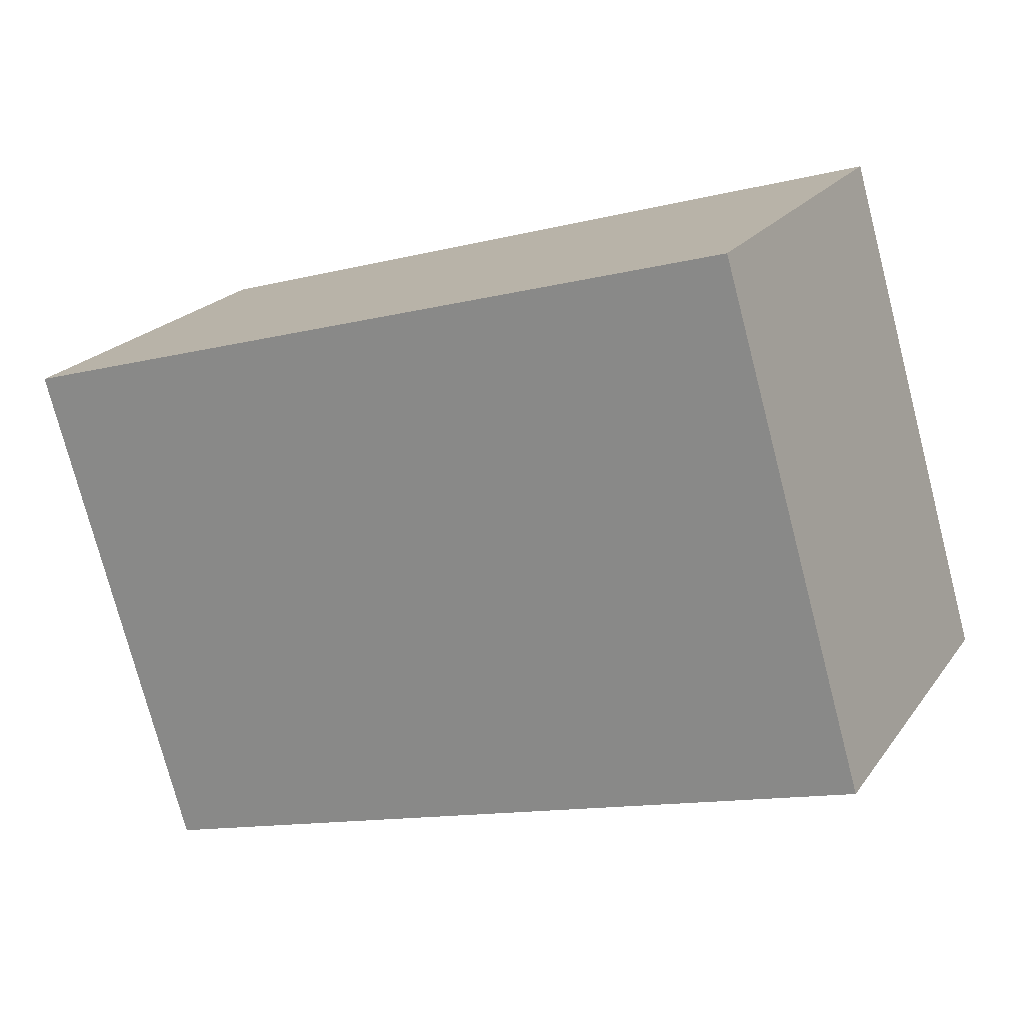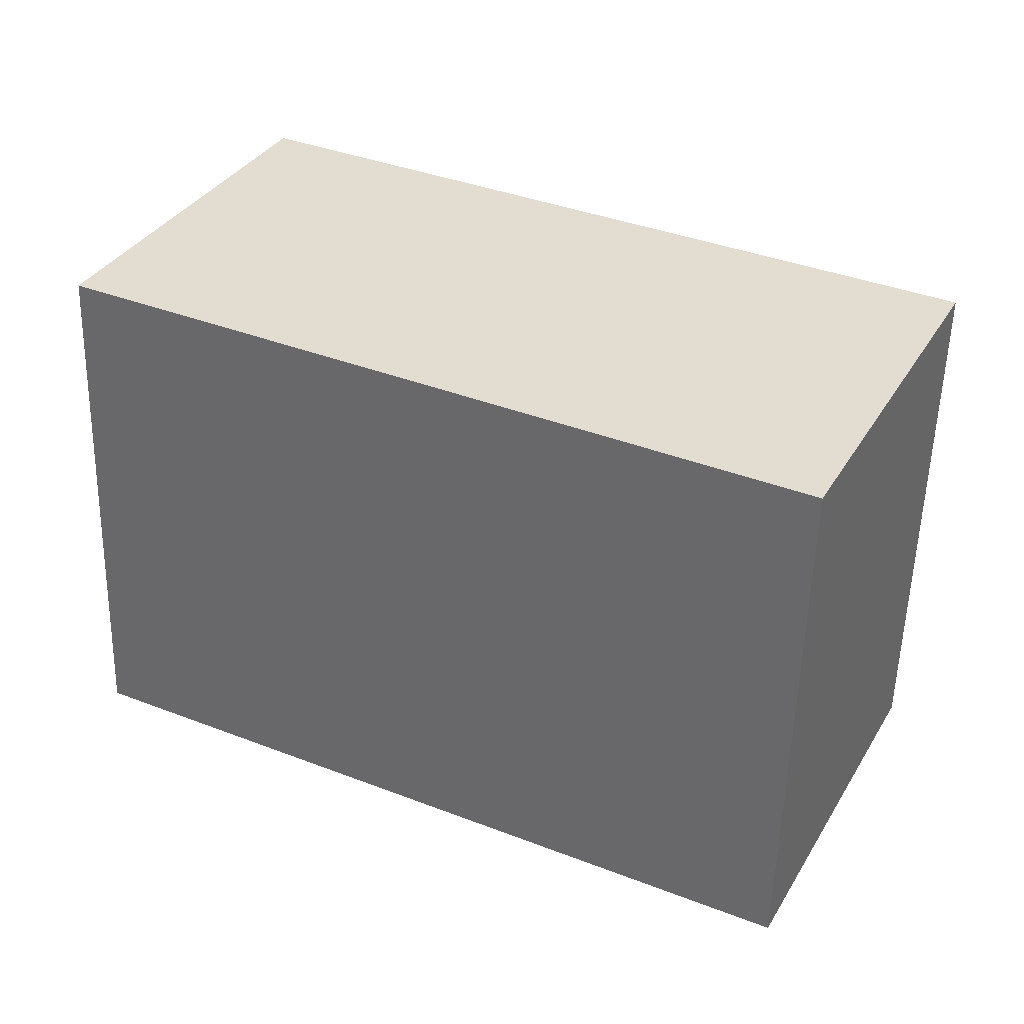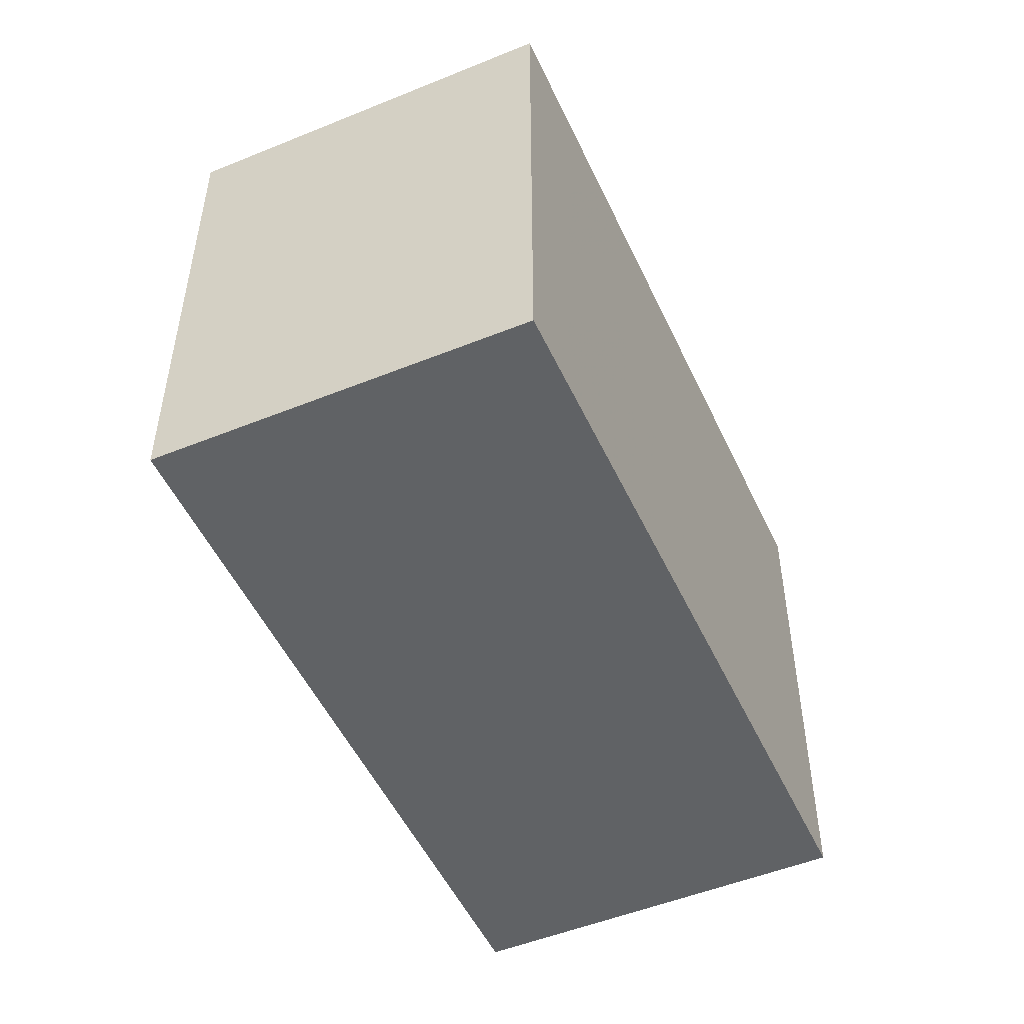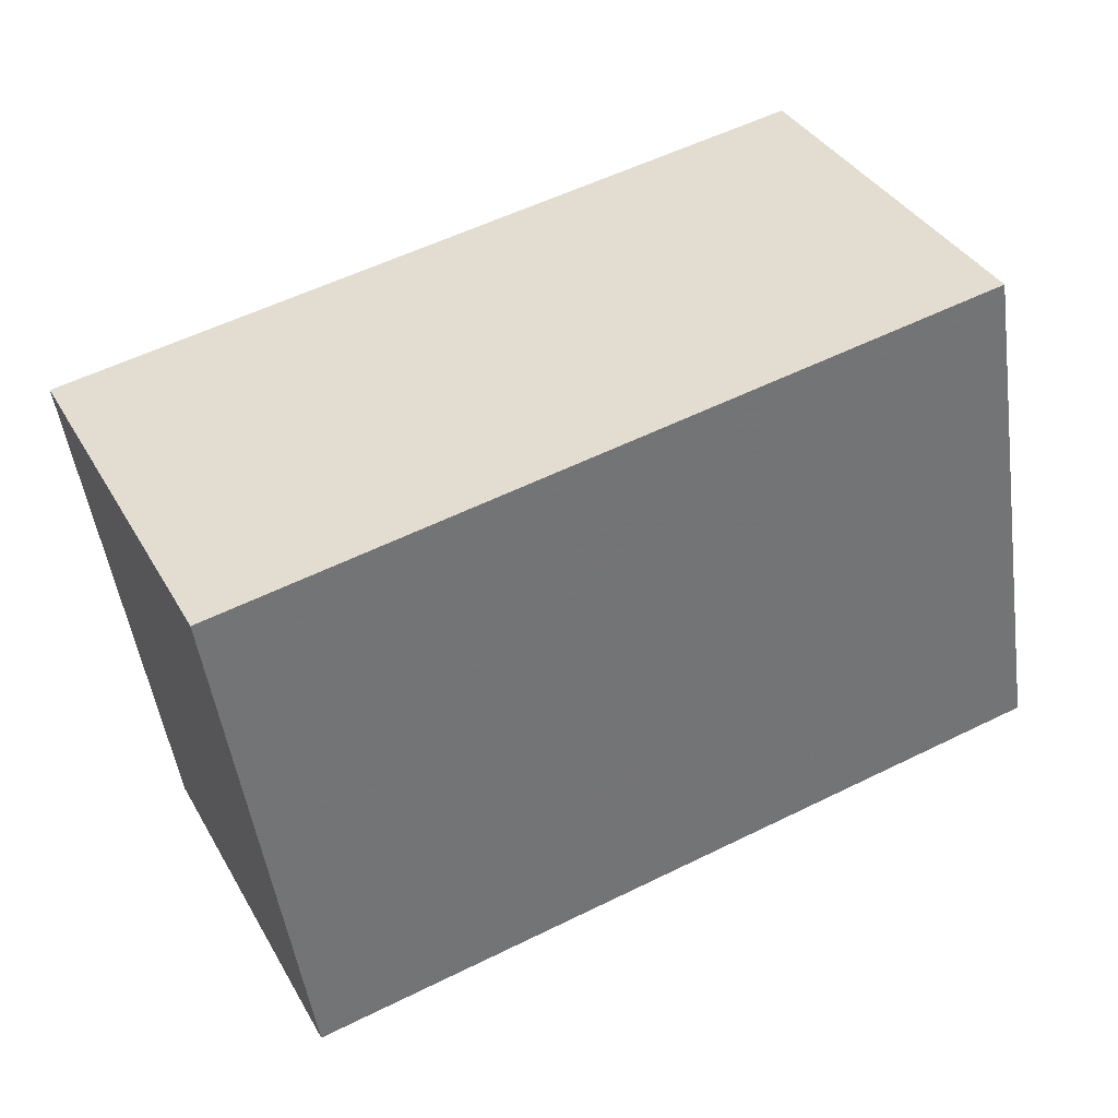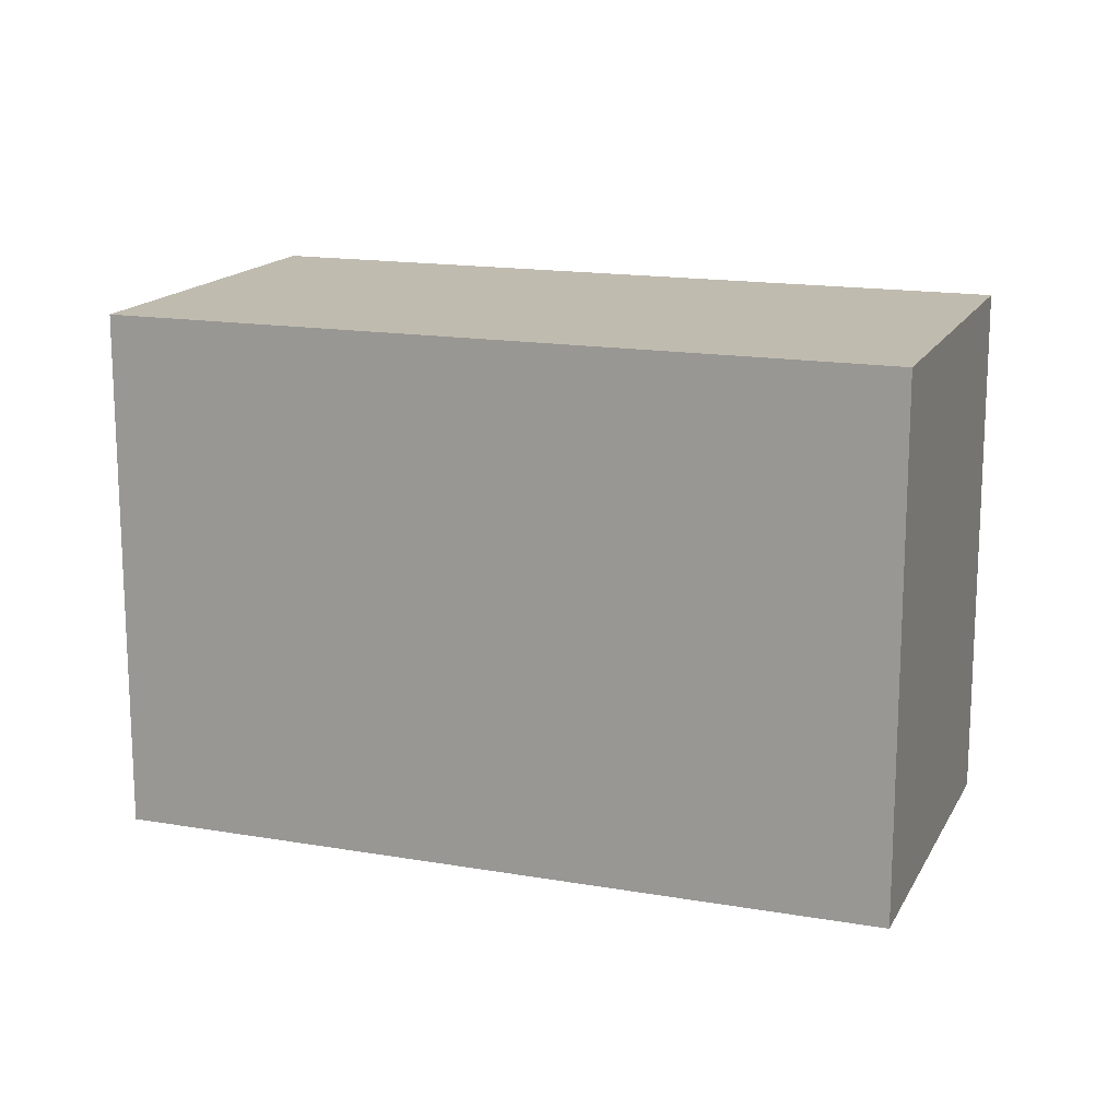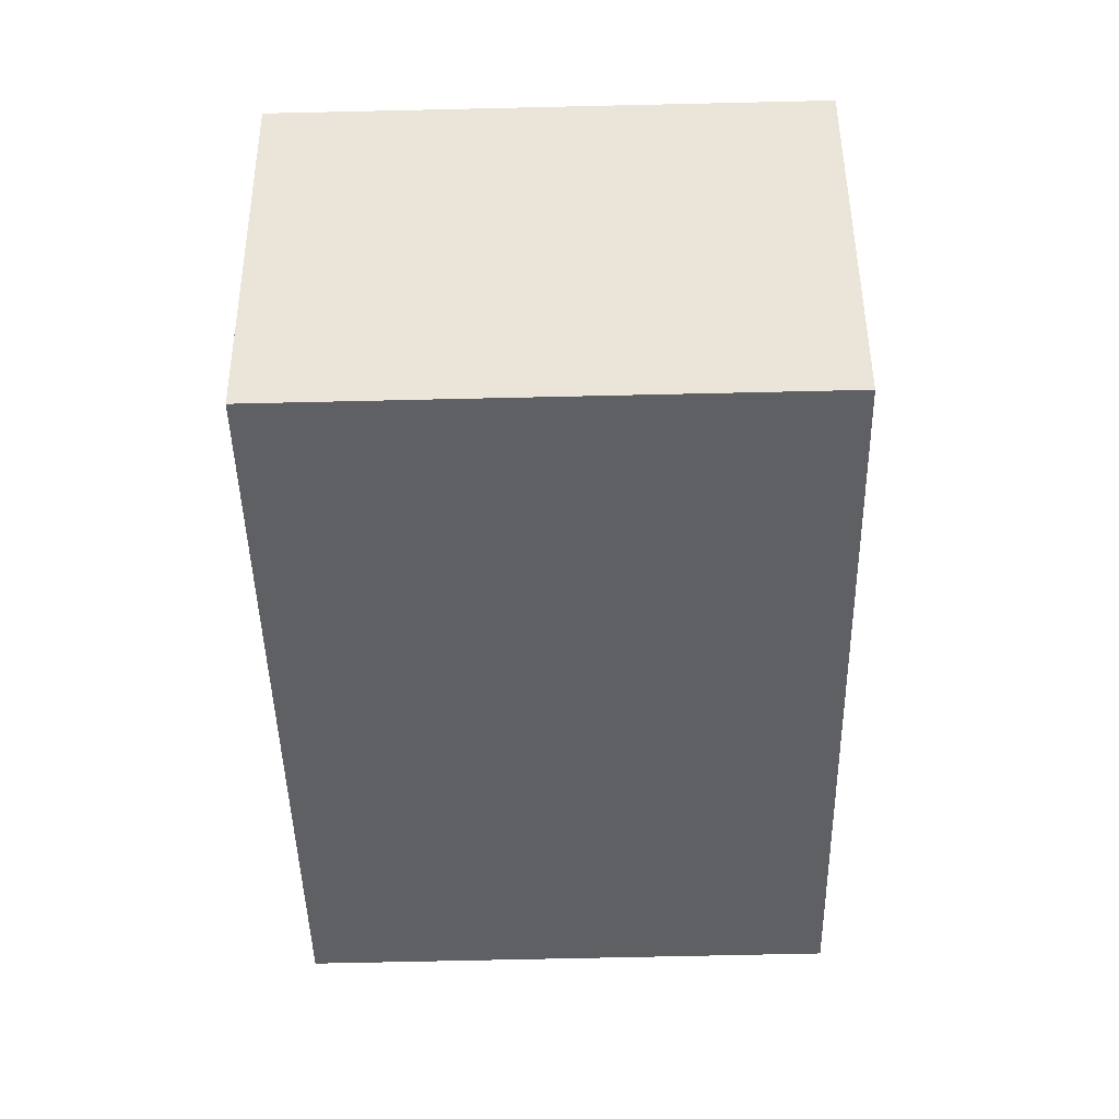
<metadata>
{"format":"obj","ext":"obj","renderer":"f3d","projection":"perspective","resolution":1024,"background":"white","views":[{"elev":-76.1,"azim":-165.4,"up":"+Y"},{"elev":-55.3,"azim":178.5,"up":"+Y"},{"elev":-50.5,"azim":140.4,"up":"+Z"},{"elev":-50.2,"azim":8.1,"up":"+Y"},{"elev":15.6,"azim":46.4,"up":"+Z"},{"elev":-70.3,"azim":-88.7,"up":"+Y"}]}
</metadata>
<code>
v -1777 -2493 2.668
v -1777 -2491 2.683
v -1774 -2489 2.681
v -1773 -2491 2.666
v -1777 -2491 2.683
v -1777 -2493 2.668
v -1777 -2493 0
v -1777 -2491 0
v -1774 -2489 2.681
v -1777 -2491 2.683
v -1777 -2491 0
v -1774 -2489 0
v -1773 -2491 2.666
v -1774 -2489 2.681
v -1774 -2489 0
v -1773 -2491 0
v -1777 -2493 2.668
v -1773 -2491 2.666
v -1773 -2491 0
v -1777 -2493 0
v -1777 -2493 0
v -1777 -2491 0
v -1774 -2489 0
v -1773 -2491 0
f 2 3 4 1
f 6 7 8 5
f 10 11 12 9
f 14 15 16 13
f 18 19 20 17
f 22 23 24 21

</code>
